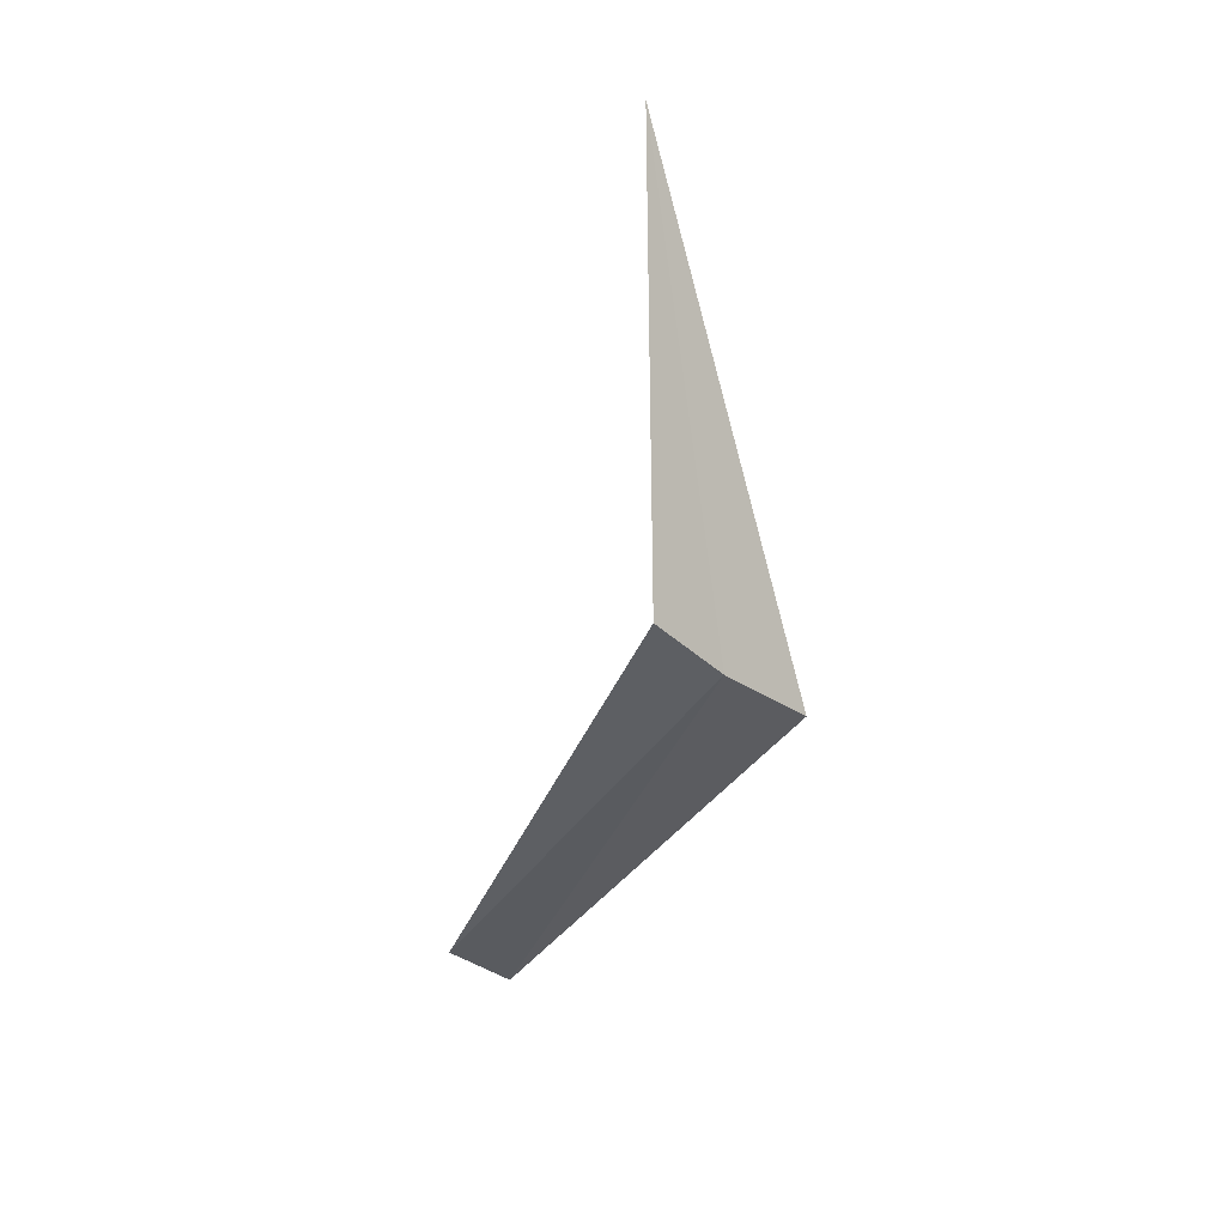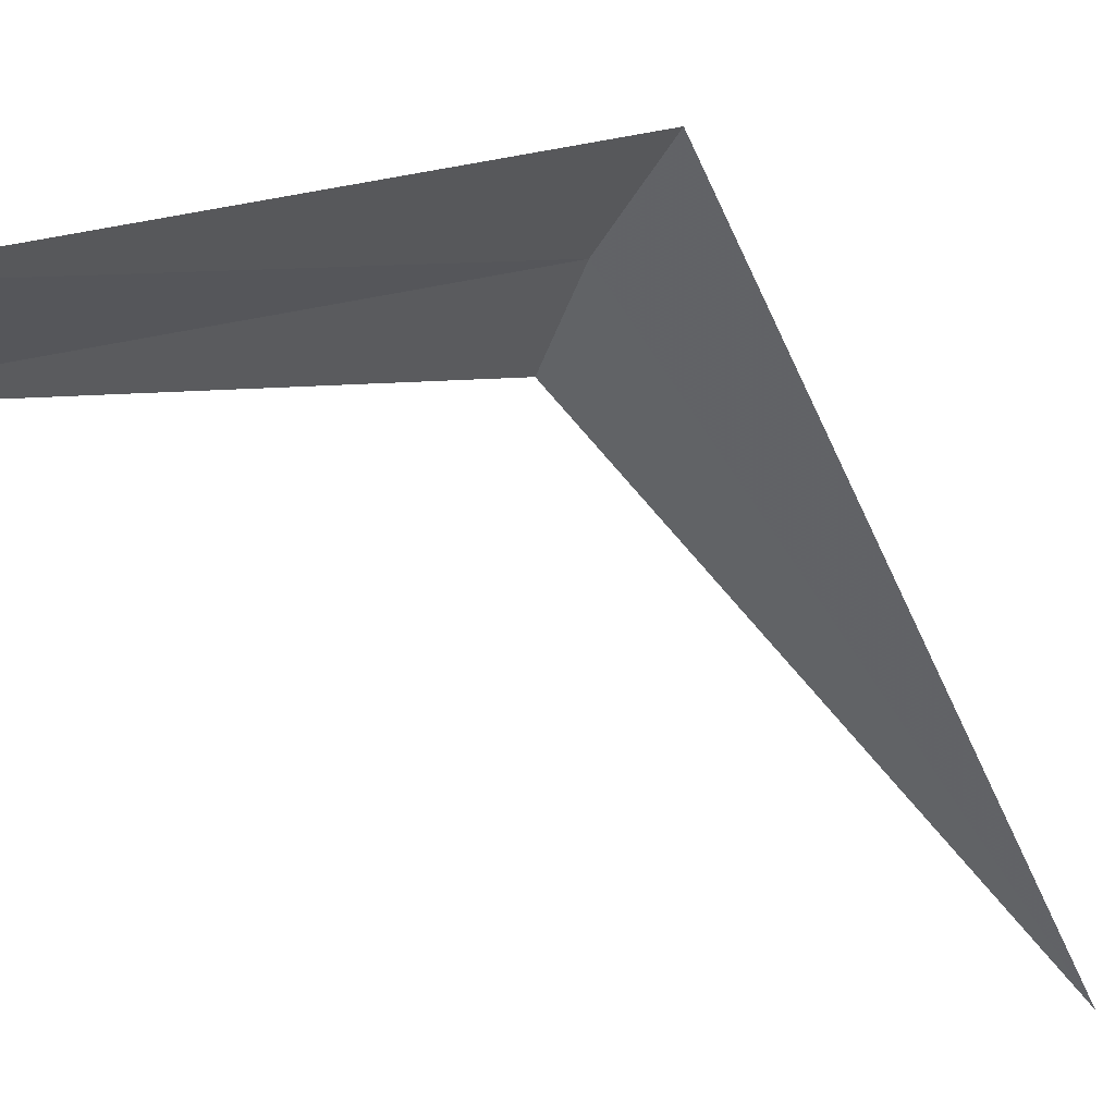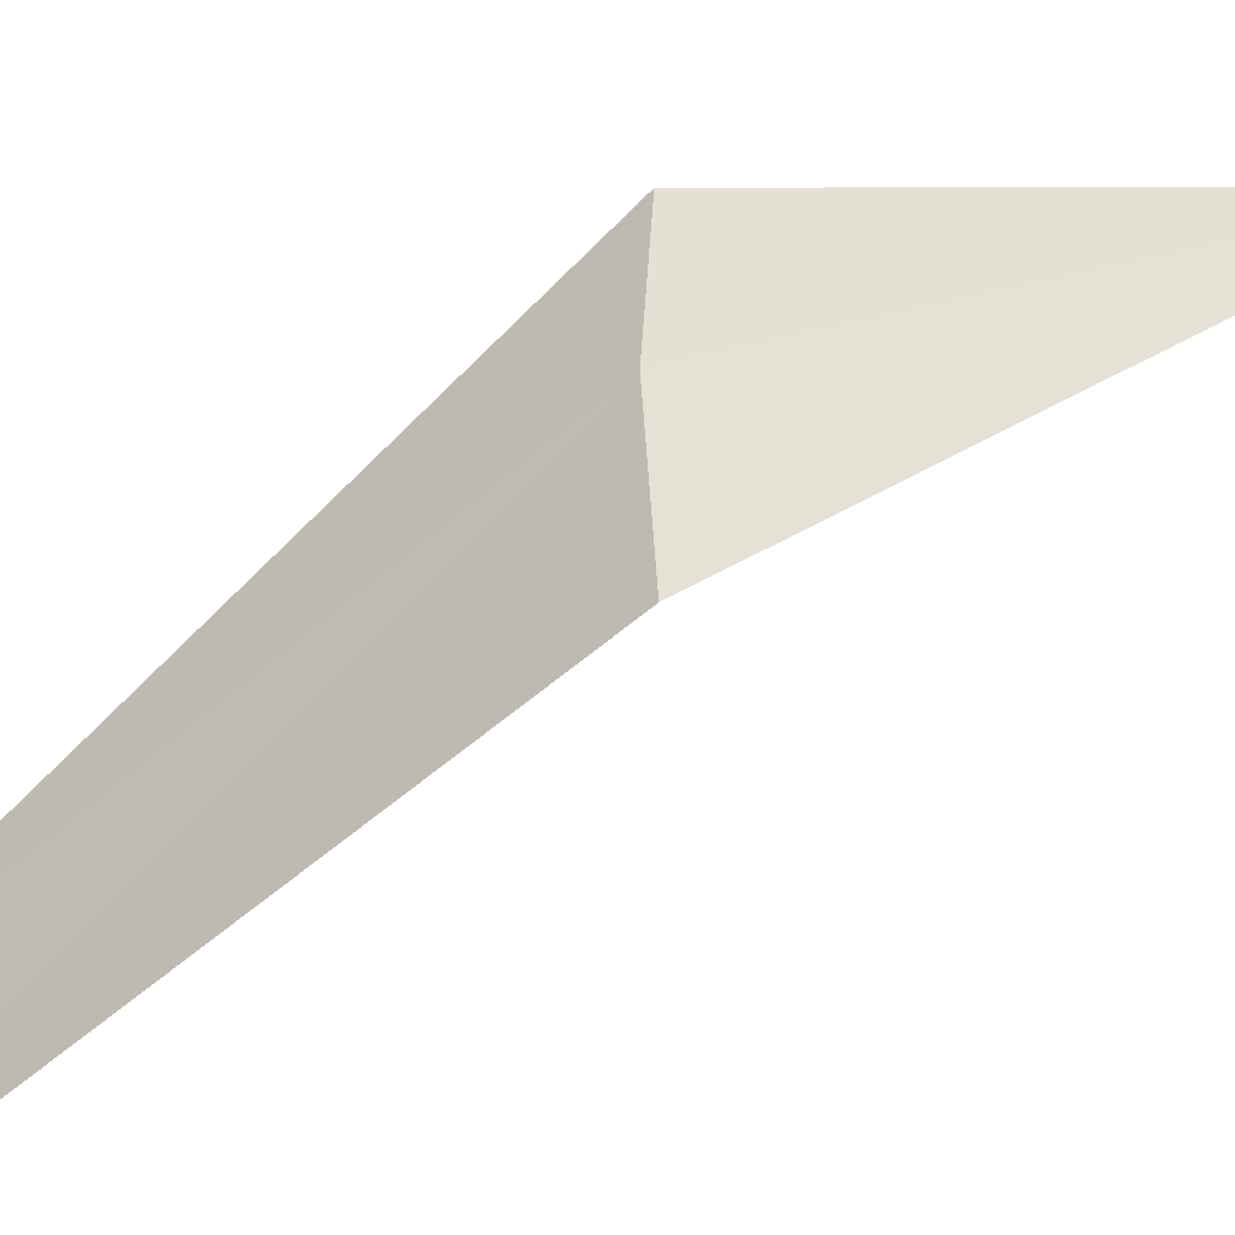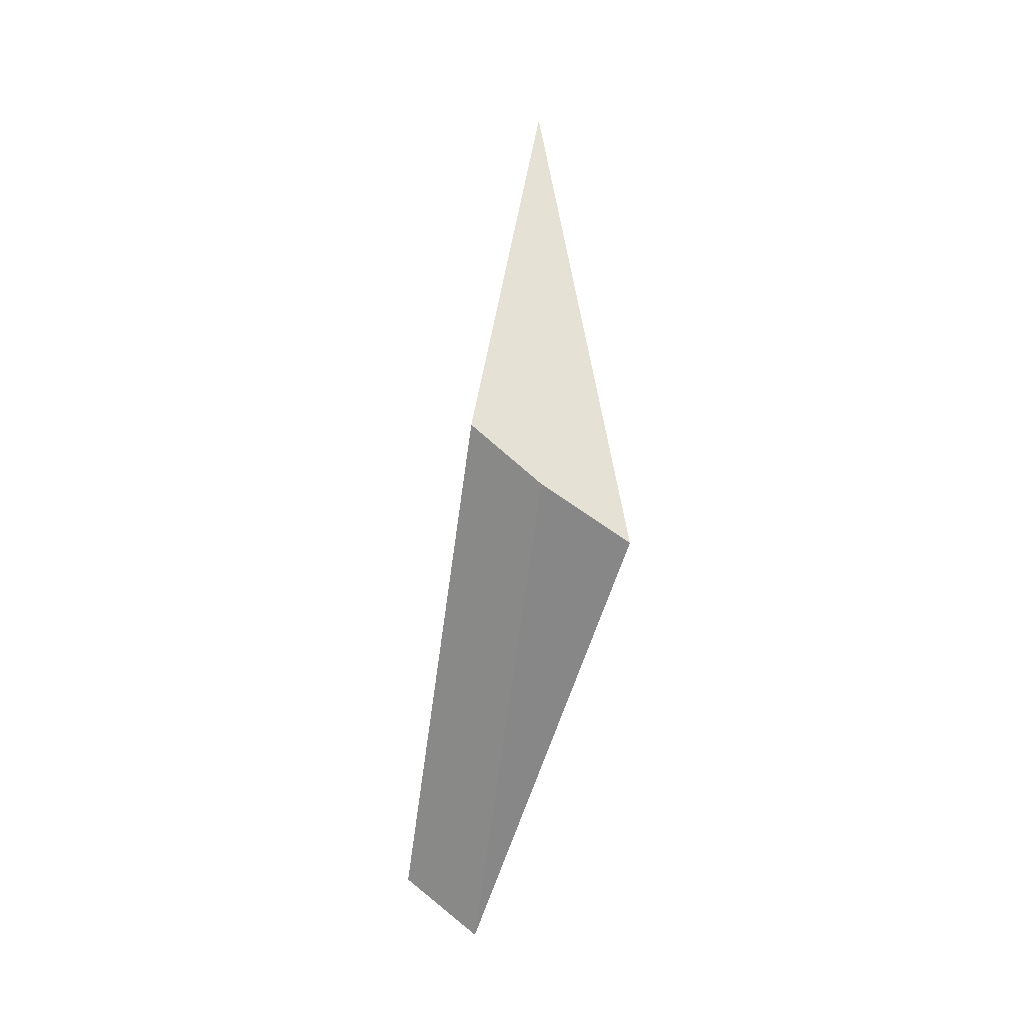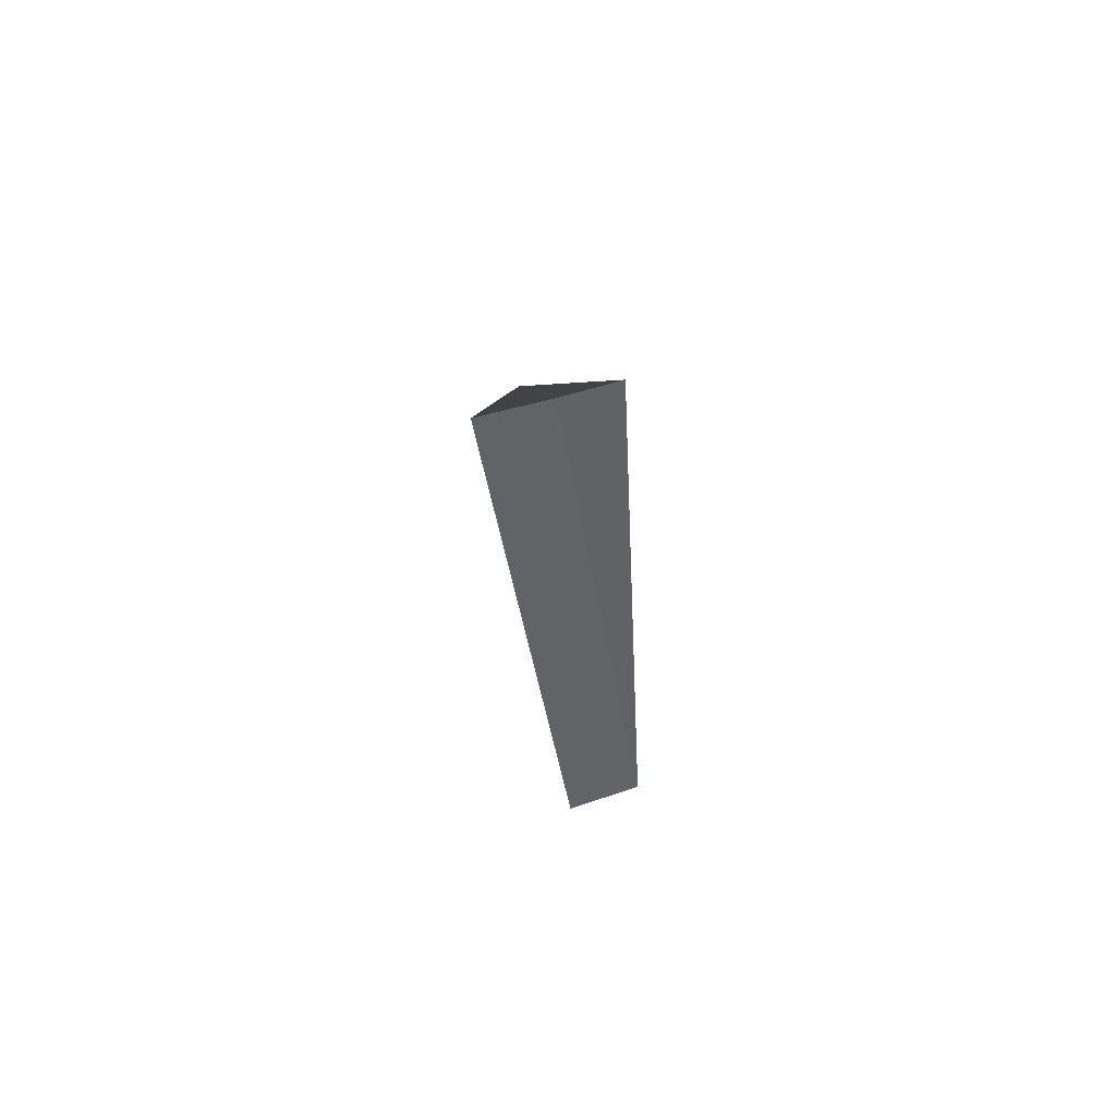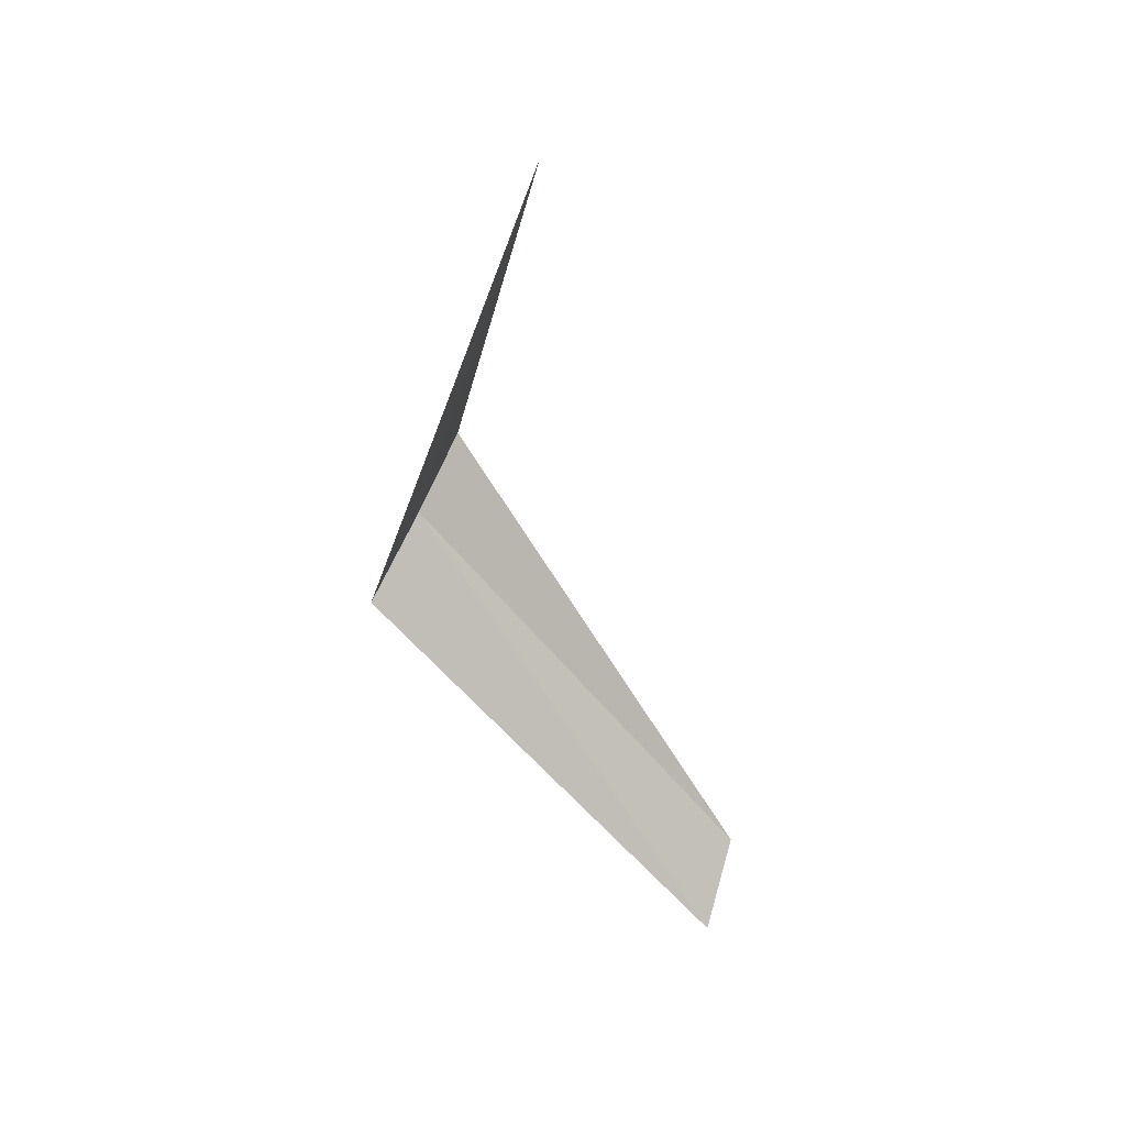
<metadata>
{"format":"obj","ext":"obj","renderer":"f3d","projection":"perspective","resolution":1024,"background":"white","views":[{"elev":19.1,"azim":154.1,"up":"+Z"},{"elev":-40.2,"azim":-146.4,"up":"+Y"},{"elev":50.5,"azim":-126.3,"up":"+Y"},{"elev":-11.2,"azim":177.4,"up":"+Z"},{"elev":73.5,"azim":6.2,"up":"+Z"},{"elev":39.3,"azim":-51.9,"up":"+Z"}]}
</metadata>
<code>
v 4.756 -5.058 10.93
v 4.438 -5.095 10.73
v 4.724 -5.67 12.58
v 5.007 -5.042 11.14
v 4.956 -6.303 9.321
v 5.228 -6.215 9.542
f 1 3 2
f 1 4 3
f 1 2 5
f 1 5 6
f 1 6 4

</code>
